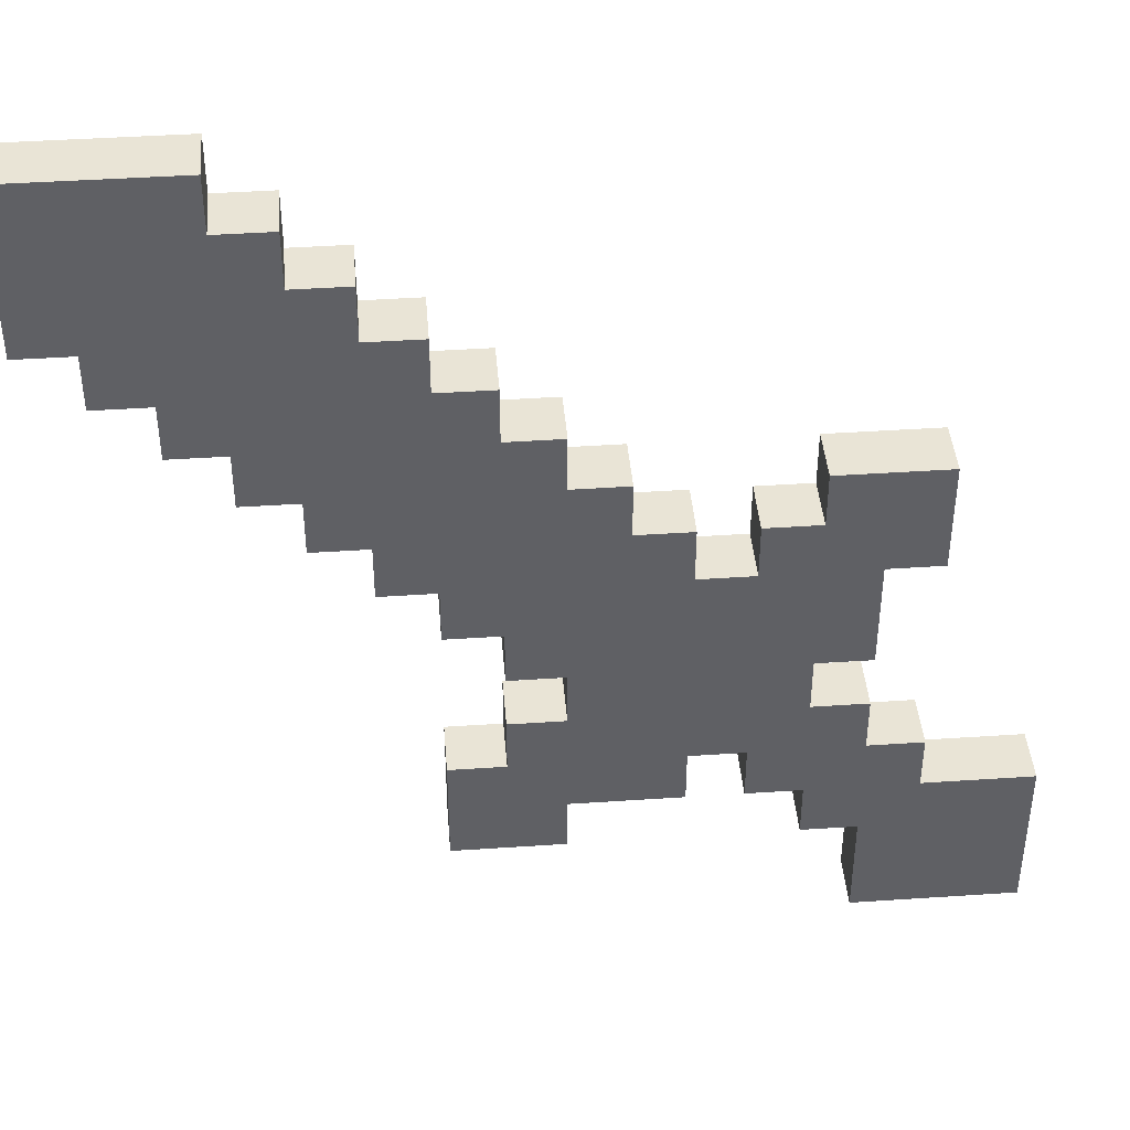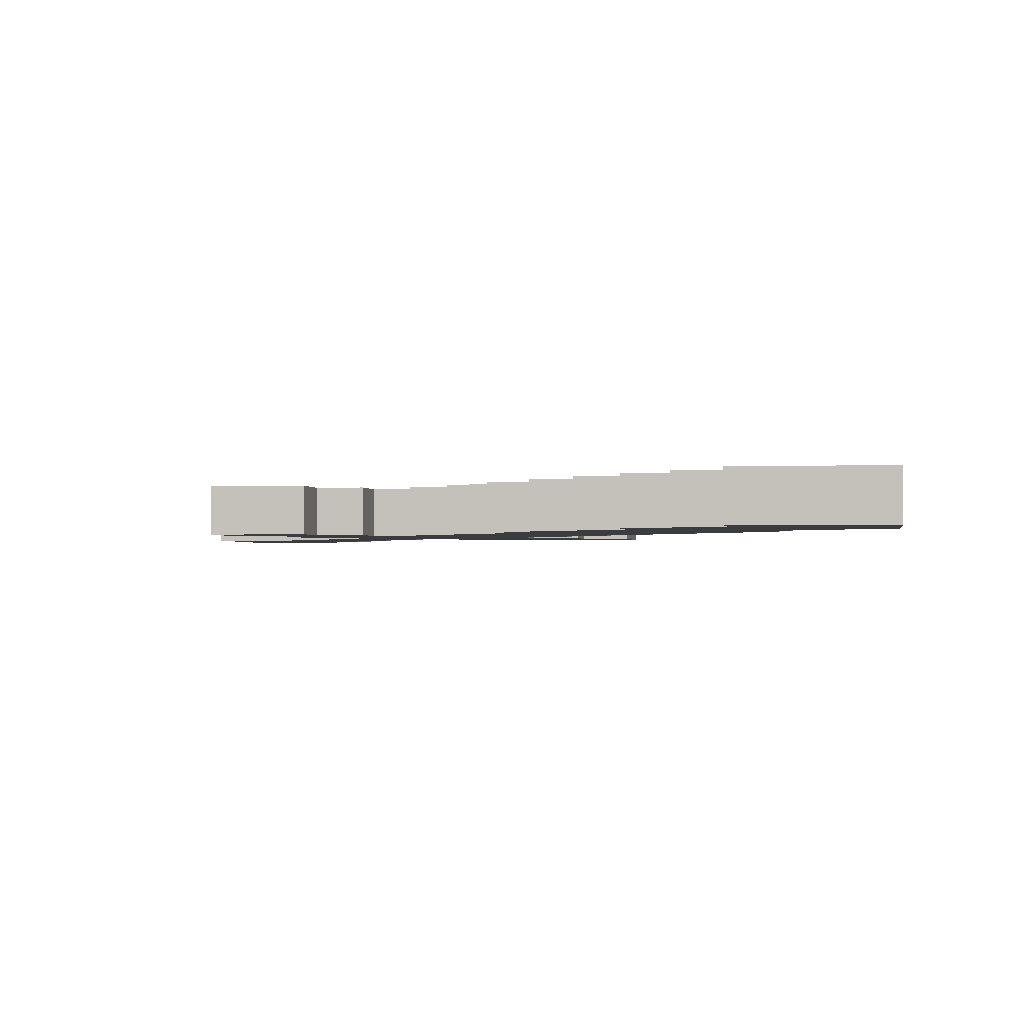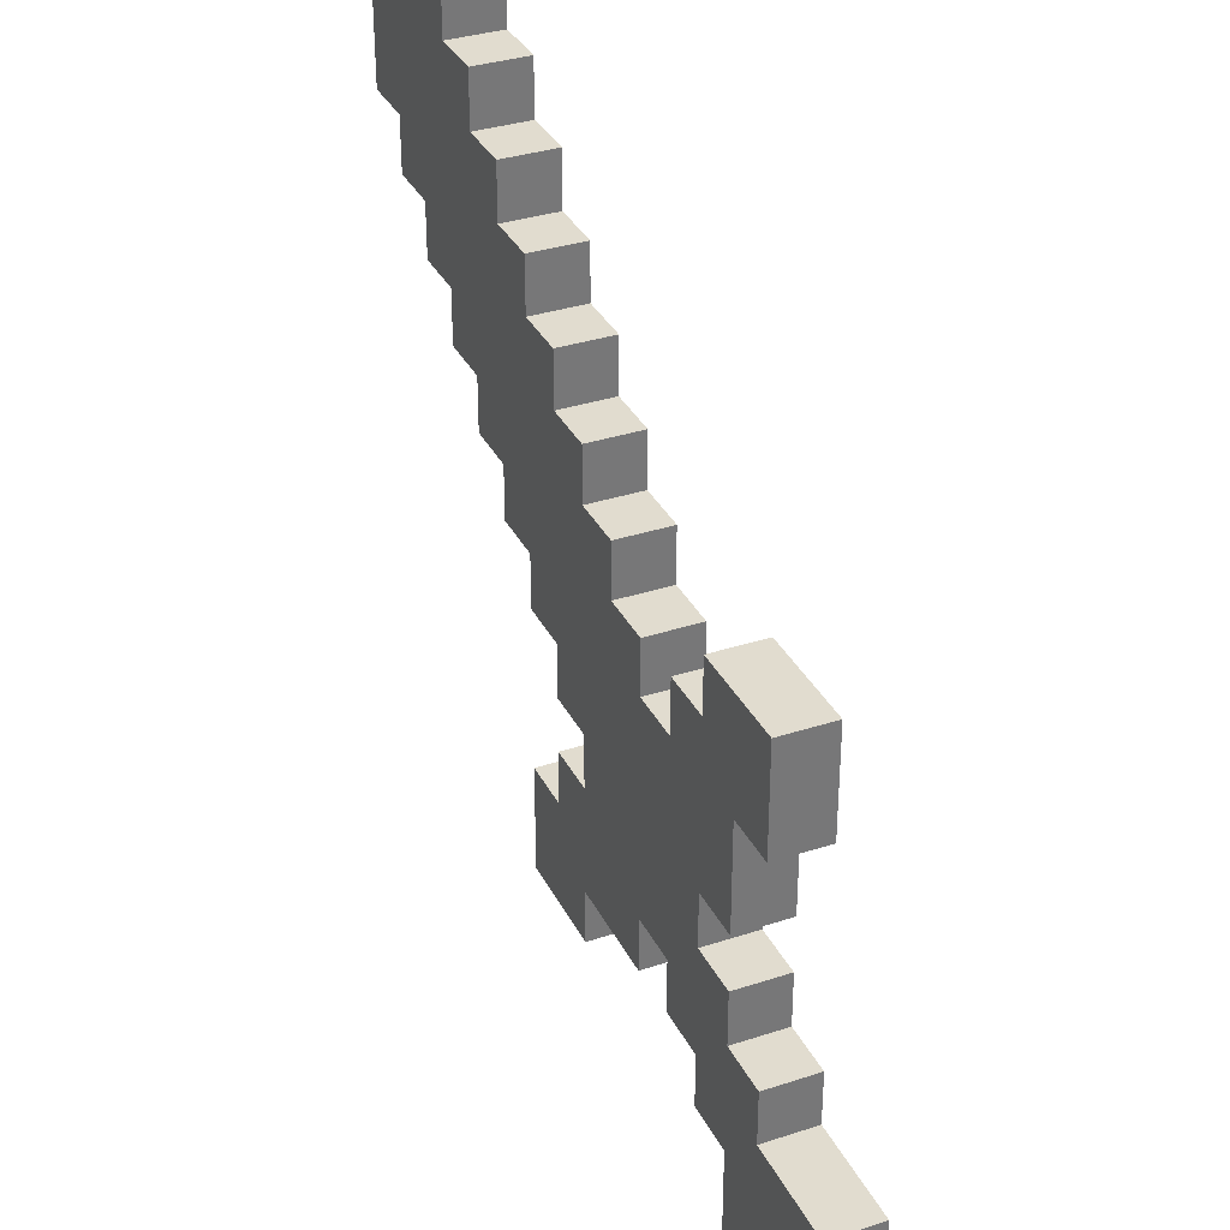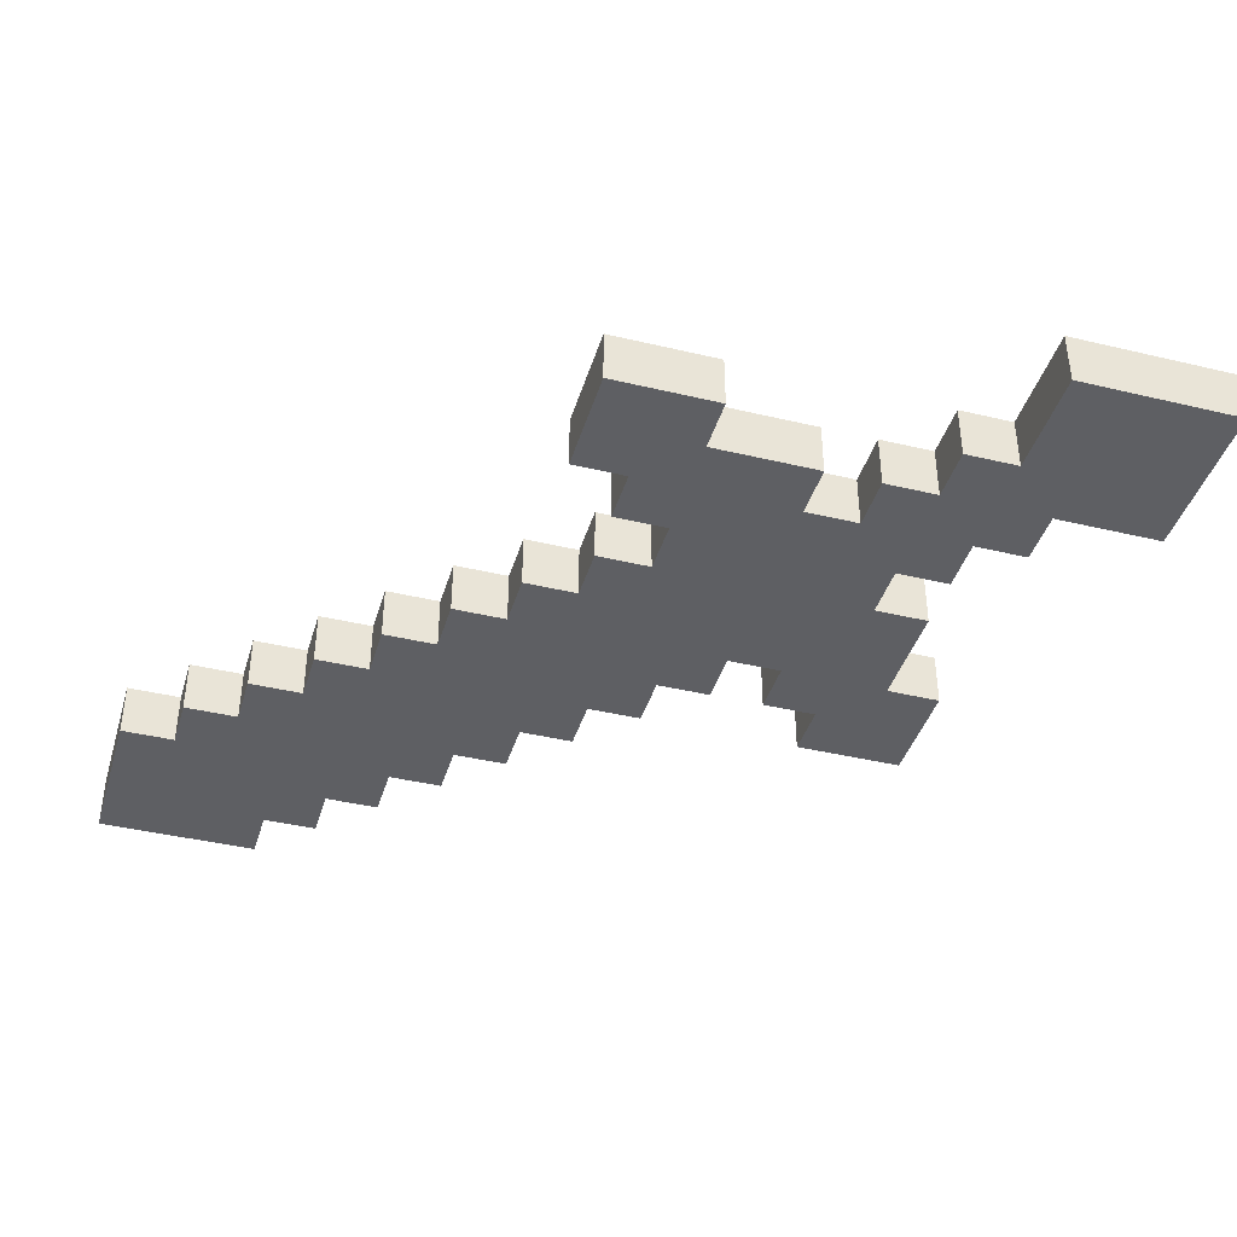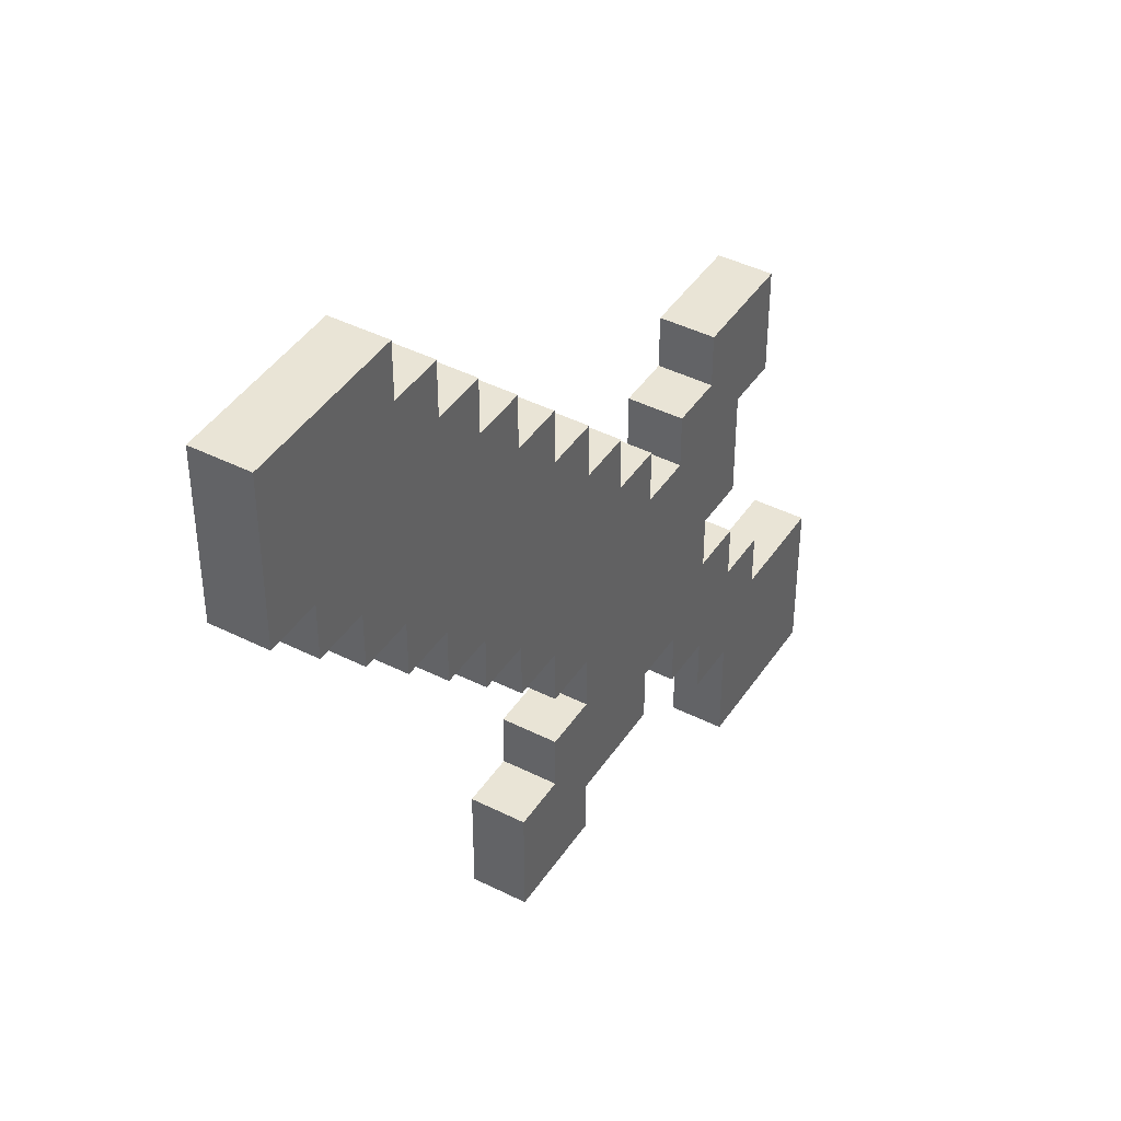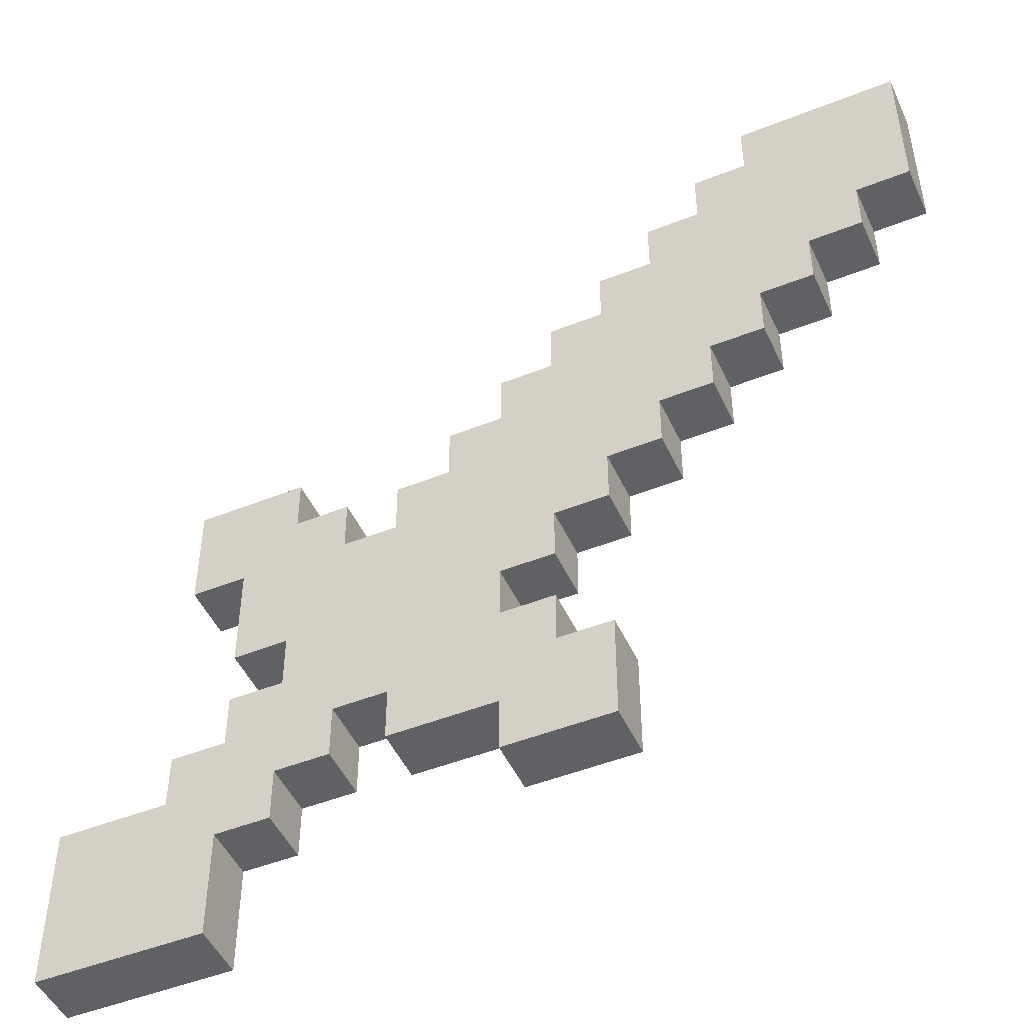
<metadata>
{"format":"obj","ext":"obj","renderer":"f3d","projection":"perspective","resolution":1024,"background":"white","views":[{"elev":42.5,"azim":175.4,"up":"+Y"},{"elev":-1.8,"azim":99.6,"up":"+Z"},{"elev":34.2,"azim":-113.8,"up":"+Y"},{"elev":-40.6,"azim":-106.3,"up":"+Z"},{"elev":42.7,"azim":121.0,"up":"+Y"},{"elev":-48.4,"azim":24.0,"up":"+Y"}]}
</metadata>
<code>
o diamond_sword_Cube.159
v -0.07 -0.49 -0.07
v -0.07 -0.49 0.07
v -0.49 -0.49 0.07
v -0.49 -0.49 -0.07
v -0.07 -0.07 -0.07
v -0.07 -0.07 0.07
v -0.49 -0.07 0.07
v -0.49 -0.07 -0.07
v -0.21 -0.49 0.07
v -0.35 -0.49 0.07
v -0.21 -0.49 -0.07
v -0.35 -0.49 -0.07
v -0.21 -0.07 0.07
v -0.35 -0.07 0.07
v -0.21 -0.07 -0.07
v -0.35 -0.07 -0.07
v -0.07 -0.35 0.07
v -0.07 -0.21 0.07
v -0.07 -0.35 -0.07
v -0.07 -0.21 -0.07
v -0.49 -0.35 0.07
v -0.49 -0.21 0.07
v -0.49 -0.35 -0.07
v -0.49 -0.21 -0.07
v -0.21 -0.35 0.07
v -0.21 -0.21 0.07
v -0.35 -0.35 0.07
v -0.35 -0.21 0.07
v -0.21 -0.21 -0.07
v -0.21 -0.35 -0.07
v -0.35 -0.21 -0.07
v -0.35 -0.35 -0.07
v -0.21 0.07 0.07
v -0.21 0.07 -0.07
v -0.07 0.07 -0.07
v -0.07 0.07 0.07
v 0.07 0.07 -0.07
v 0.07 0.07 0.07
v 0.07 -0.07 0.07
v 0.07 -0.07 -0.07
v 0.07 -0.21 0.07
v 0.07 -0.21 -0.07
v -0.07 0.21 -0.07
v 0.07 0.21 -0.07
v 0.07 0.21 0.07
v -0.07 0.21 0.07
v 0.21 0.07 0.07
v 0.21 0.21 0.07
v 0.21 0.21 -0.07
v 0.21 0.07 -0.07
v 0.21 -0.07 0.07
v 0.21 -0.07 -0.07
v 0.07 0.35 -0.07
v 0.21 0.35 -0.07
v 0.21 0.35 0.07
v 0.07 0.35 0.07
v 0.35 0.21 0.07
v 0.35 0.35 0.07
v 0.35 0.35 -0.07
v 0.35 0.21 -0.07
v 0.35 0.07 0.07
v 0.35 0.07 -0.07
v 0.49 0.07 0.07
v 0.49 0.21 0.07
v 0.49 0.21 -0.07
v 0.49 0.07 -0.07
v 0.49 0.35 -0.07
v 0.49 0.35 0.07
v 0.49 -0.07 -0.07
v 0.49 -0.07 0.07
v 0.35 -0.07 -0.07
v 0.35 -0.07 0.07
v 0.63 0.07 -0.07
v 0.63 -0.07 -0.07
v 0.63 -0.07 0.07
v 0.63 0.07 0.07
v 0.63 0.21 0.07
v 0.63 0.35 0.07
v 0.63 0.35 -0.07
v 0.63 0.21 -0.07
v 0.77 0.21 0.07
v 0.77 0.07 0.07
v 0.77 0.21 -0.07
v 0.77 0.07 -0.07
v 0.77 -0.07 0.07
v 0.77 -0.07 -0.07
v 0.91 0.07 -0.07
v 0.91 -0.07 -0.07
v 0.91 -0.07 0.07
v 0.91 0.07 0.07
v 0.77 -0.21 0.07
v 0.91 -0.21 0.07
v 0.91 -0.21 -0.07
v 0.77 -0.21 -0.07
v 0.63 -0.21 -0.07
v 0.63 -0.21 0.07
v 0.49 0.49 -0.07
v 0.63 0.49 -0.07
v 0.63 0.49 0.07
v 0.49 0.49 0.07
v 0.35 0.49 0.07
v 0.35 0.49 -0.07
v 0.21 0.49 -0.07
v 0.21 0.49 0.07
v 0.07 0.49 -0.07
v 0.07 0.49 0.07
v -0.07 0.49 -0.07
v -0.07 0.35 -0.07
v -0.07 0.49 0.07
v -0.07 0.35 0.07
v 0.77 0.49 0.07
v 0.77 0.35 0.07
v 0.77 0.49 -0.07
v 0.77 0.35 -0.07
v 0.63 0.63 -0.07
v 0.77 0.63 -0.07
v 0.77 0.63 0.07
v 0.63 0.63 0.07
v 0.07 0.63 0.07
v -0.07 0.63 0.07
v -0.07 0.63 -0.07
v 0.07 0.63 -0.07
v 0.21 0.63 -0.07
v 0.21 0.63 0.07
v 0.35 0.63 0.07
v 0.35 0.63 -0.07
v 0.49 0.63 -0.07
v 0.49 0.63 0.07
v 0.91 0.49 0.07
v 0.91 0.63 0.07
v 0.91 0.63 -0.07
v 0.91 0.49 -0.07
v 0.77 0.77 -0.07
v 0.91 0.77 -0.07
v 0.91 0.77 0.07
v 0.77 0.77 0.07
v 0.35 0.77 0.07
v 0.35 0.77 -0.07
v 0.21 0.77 -0.07
v 0.21 0.77 0.07
v 0.63 0.77 -0.07
v 0.49 0.77 -0.07
v 0.63 0.77 0.07
v 0.49 0.77 0.07
v 0.07 0.77 0.07
v 0.07 0.77 -0.07
v -0.07 0.77 -0.07
v -0.07 0.77 0.07
v -0.21 0.77 -0.07
v -0.21 0.77 0.07
v -0.21 0.63 0.07
v -0.21 0.63 -0.07
v -0.21 0.91 0.07
v -0.07 0.91 0.07
v -0.21 0.91 -0.07
v -0.07 0.91 -0.07
v 0.07 0.91 0.07
v 0.07 0.91 -0.07
v 1.05 0.63 0.07
v 1.05 0.77 0.07
v 1.05 0.77 -0.07
v 1.05 0.63 -0.07
v 1.05 0.91 -0.07
v 0.91 0.91 -0.07
v 1.05 0.91 0.07
v 0.91 0.91 0.07
v 0.49 0.91 -0.07
v 0.49 0.91 0.07
v 0.77 0.91 -0.07
v 0.63 0.91 -0.07
v 0.77 0.91 0.07
v 0.63 0.91 0.07
v 1.19 0.77 0.07
v 1.19 0.91 0.07
v 1.19 0.91 -0.07
v 1.19 0.77 -0.07
v 1.05 1.05 -0.07
v 1.19 1.05 -0.07
v 1.19 1.05 0.07
v 1.05 1.05 0.07
v 0.63 1.05 -0.07
v 0.63 1.05 0.07
v 0.91 1.05 -0.07
v 0.77 1.05 -0.07
v 0.91 1.05 0.07
v 0.77 1.05 0.07
v 1.33 1.05 0.07
v 1.33 0.91 0.07
v 1.33 1.05 -0.07
v 1.33 0.91 -0.07
v 1.19 1.19 -0.07
v 1.33 1.19 -0.07
v 1.33 1.19 0.07
v 1.19 1.19 0.07
v 0.77 1.19 0.07
v 0.77 1.19 -0.07
v 1.05 1.19 -0.07
v 0.91 1.19 -0.07
v 1.05 1.19 0.07
v 0.91 1.19 0.07
v 1.47 1.19 0.07
v 1.47 1.05 0.07
v 1.47 1.19 -0.07
v 1.47 1.05 -0.07
v 1.33 1.33 -0.07
v 1.47 1.33 -0.07
v 1.47 1.33 0.07
v 1.33 1.33 0.07
v 0.91 1.33 0.07
v 0.91 1.33 -0.07
v 1.19 1.33 -0.07
v 1.05 1.33 -0.07
v 1.19 1.33 0.07
v 1.05 1.33 0.07
v 1.61 1.19 0.07
v 1.61 1.33 0.07
v 1.61 1.33 -0.07
v 1.61 1.19 -0.07
v 1.61 1.47 -0.07
v 1.47 1.47 -0.07
v 1.61 1.47 0.07
v 1.47 1.47 0.07
v 1.05 1.47 -0.07
v 1.05 1.47 0.07
v 1.33 1.47 -0.07
v 1.19 1.47 -0.07
v 1.19 1.47 0.07
v 1.33 1.47 0.07
v 1.19 1.61 -0.07
v 1.19 1.61 0.07
v 1.47 1.61 -0.07
v 1.33 1.61 -0.07
v 1.33 1.61 0.07
v 1.47 1.61 0.07
v 1.61 1.61 0.07
v 1.61 1.61 -0.07
v 1.33 1.75 -0.07
v 1.33 1.75 0.07
v 1.61 1.75 -0.07
v 1.47 1.75 -0.07
v 1.61 1.75 0.07
v 1.47 1.75 0.07
v 1.75 1.61 0.07
v 1.75 1.75 0.07
v 1.75 1.75 -0.07
v 1.75 1.61 -0.07
v 1.75 1.47 -0.07
v 1.75 1.47 0.07
v 1.75 1.33 0.07
v 1.75 1.33 -0.07
f 11 1 2 9
f 9 10 12 11
f 10 3 4 12
f 15 16 14 13
f 16 8 7 14
f 1 19 17 2
f 19 20 18 17
f 18 6 13 26
f 17 18 26 25
f 2 17 25 9
f 26 13 14 28
f 25 26 28 27
f 9 25 27 10
f 28 14 7 22
f 27 28 22 21
f 10 27 21 3
f 3 21 23 4
f 21 22 24 23
f 22 7 8 24
f 19 1 11 30
f 20 19 30 29
f 5 20 29 15
f 30 11 12 32
f 29 30 32 31
f 15 29 31 16
f 32 12 4 23
f 31 32 23 24
f 16 31 24 8
f 15 13 33 34
f 5 15 34 35
f 13 6 36 33
f 35 34 33 36
f 36 6 39 38
f 5 35 37 40
f 18 20 42 41
f 20 5 40 42
f 6 18 41 39
f 42 40 39 41
f 37 35 43 44
f 36 38 45 46
f 35 36 46 43
f 43 46 45 44
f 45 38 47 48
f 37 44 49 50
f 39 40 52 51
f 40 37 50 52
f 38 39 51 47
f 51 52 50 47
f 49 44 53 54
f 45 48 55 56
f 44 45 56 53
f 55 48 57 58
f 49 54 59 60
f 47 50 62 61
f 50 49 60 62
f 48 47 61 57
f 57 61 63 64
f 62 60 65 66
f 60 59 67 65
f 58 57 64 68
f 62 66 69 71
f 63 61 72 70
f 61 62 71 72
f 72 71 69 70
f 69 66 73 74
f 70 69 74 75
f 63 70 75 76
f 68 64 77 78
f 65 67 79 80
f 66 65 80 73
f 64 63 76 77
f 77 76 82 81
f 73 80 83 84
f 76 75 85 82
f 74 73 84 86
f 86 84 87 88
f 82 85 89 90
f 87 90 89 88
f 89 85 91 92
f 88 89 92 93
f 86 88 93 94
f 74 86 94 95
f 85 75 96 91
f 75 74 95 96
f 91 94 93 92
f 96 95 94 91
f 82 90 87 84
f 82 84 83 81
f 77 80 79 78
f 81 83 80 77
f 79 67 97 98
f 68 78 99 100
f 58 68 100 101
f 67 59 102 97
f 59 54 103 102
f 55 58 101 104
f 56 55 104 106
f 54 53 105 103
f 105 53 108 107
f 56 106 109 110
f 53 56 110 108
f 108 110 109 107
f 99 78 112 111
f 79 98 113 114
f 78 79 114 112
f 112 114 113 111
f 113 98 115 116
f 99 111 117 118
f 109 106 119 120
f 107 109 120 121
f 105 107 121 122
f 103 105 122 123
f 106 104 124 119
f 104 101 125 124
f 102 103 123 126
f 97 102 126 127
f 101 100 128 125
f 100 99 118 128
f 98 97 127 115
f 123 124 125 126
f 117 111 129 130
f 113 116 131 132
f 111 113 132 129
f 129 132 131 130
f 131 116 133 134
f 117 130 135 136
f 126 125 137 138
f 124 123 139 140
f 115 127 142 141
f 128 118 143 144
f 125 128 144 137
f 127 126 138 142
f 119 124 140 145
f 123 122 146 139
f 122 121 147 146
f 120 119 145 148
f 118 117 136 143
f 116 115 141 133
f 138 137 144 142
f 146 145 140 139
f 120 148 150 151
f 147 121 152 149
f 121 120 151 152
f 152 151 150 149
f 150 148 154 153
f 149 150 153 155
f 147 149 155 156
f 145 146 158 157
f 148 145 157 154
f 146 147 156 158
f 154 156 155 153
f 157 158 156 154
f 135 130 159 160
f 131 134 161 162
f 130 131 162 159
f 159 162 161 160
f 161 134 164 163
f 135 160 165 166
f 142 144 168 167
f 133 141 170 169
f 143 136 171 172
f 144 143 172 168
f 141 142 167 170
f 136 135 166 171
f 134 133 169 164
f 167 168 172 170
f 165 160 173 174
f 161 163 175 176
f 160 161 176 173
f 173 176 175 174
f 175 163 177 178
f 165 174 179 180
f 170 172 182 181
f 164 169 184 183
f 171 166 185 186
f 172 171 186 182
f 169 170 181 184
f 166 165 180 185
f 163 164 183 177
f 181 182 186 184
f 179 174 188 187
f 175 178 189 190
f 174 175 190 188
f 188 190 189 187
f 189 178 191 192
f 179 187 193 194
f 184 186 195 196
f 177 183 198 197
f 185 180 199 200
f 186 185 200 195
f 183 184 196 198
f 180 179 194 199
f 178 177 197 191
f 196 195 200 198
f 193 187 202 201
f 189 192 203 204
f 187 189 204 202
f 202 204 203 201
f 203 192 205 206
f 193 201 207 208
f 198 200 209 210
f 191 197 212 211
f 199 194 213 214
f 200 199 214 209
f 197 198 210 212
f 194 193 208 213
f 192 191 211 205
f 210 209 214 212
f 207 201 215 216
f 203 206 217 218
f 201 203 218 215
f 215 218 217 216
f 217 206 220 219
f 207 216 221 222
f 212 214 224 223
f 205 211 226 225
f 213 208 228 227
f 214 213 227 224
f 211 212 223 226
f 208 207 222 228
f 206 205 225 220
f 223 224 227 226
f 226 227 230 229
f 220 225 232 231
f 228 222 234 233
f 227 228 233 230
f 225 226 229 232
f 222 221 235 234
f 219 220 231 236
f 229 230 233 232
f 232 233 238 237
f 236 231 240 239
f 234 235 241 242
f 233 234 242 238
f 231 232 237 240
f 240 242 241 239
f 237 238 242 240
f 241 235 243 244
f 239 241 244 245
f 236 239 245 246
f 219 236 246 247
f 235 221 248 243
f 221 216 249 248
f 217 219 247 250
f 216 217 250 249
f 243 246 245 244
f 248 247 246 243
f 249 250 247 248

</code>
